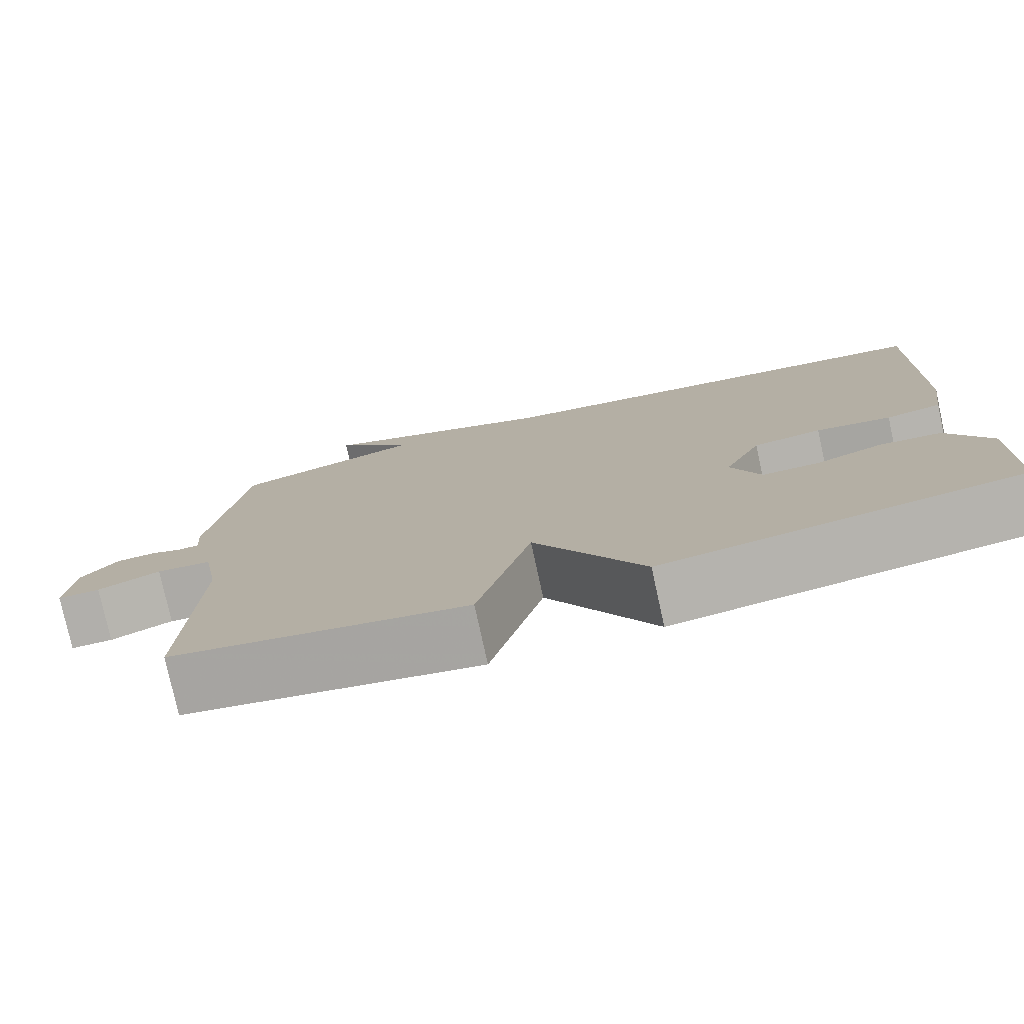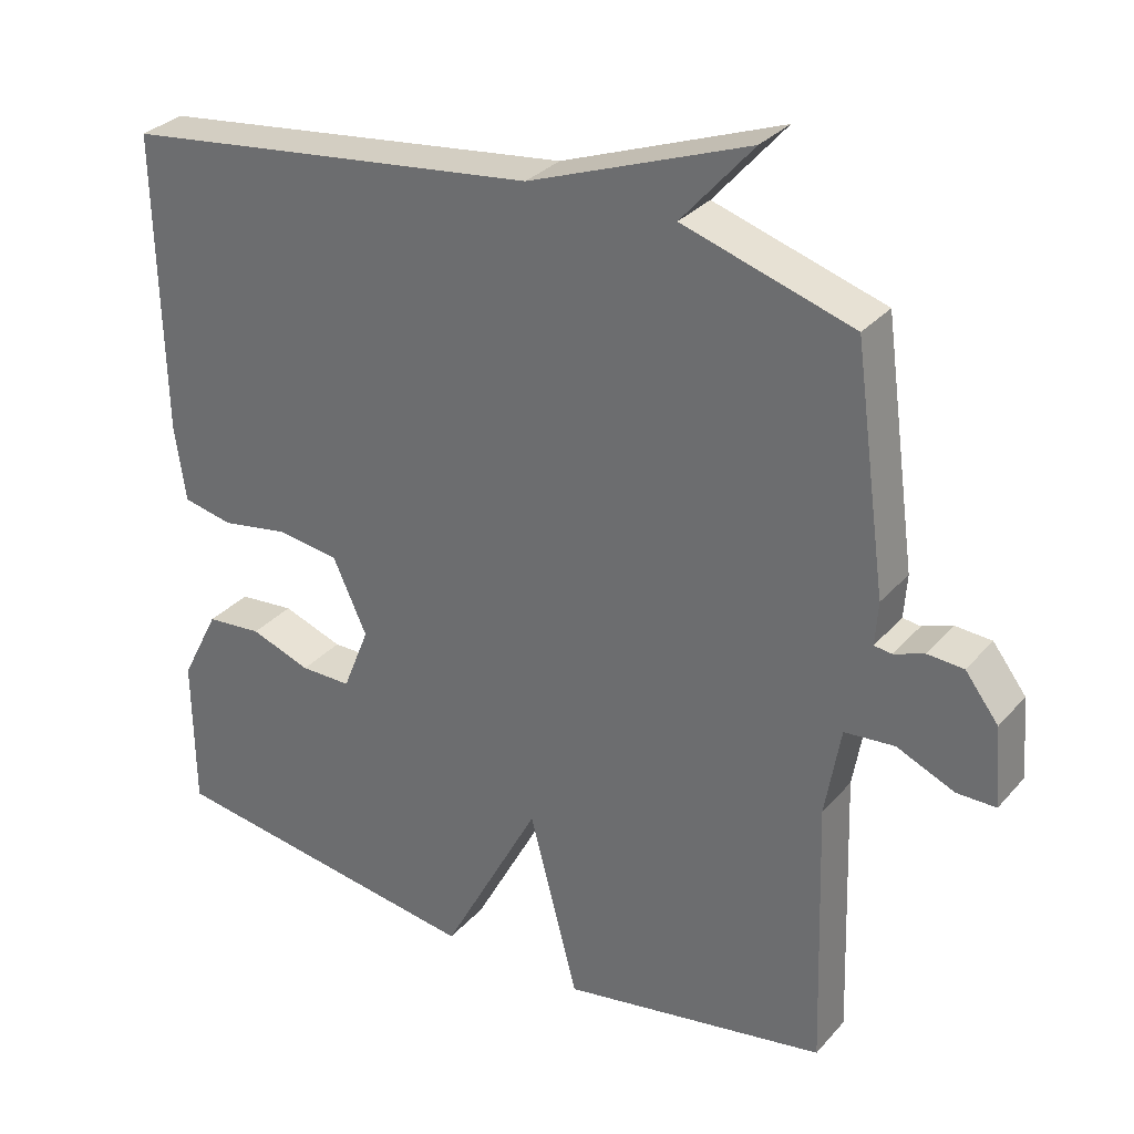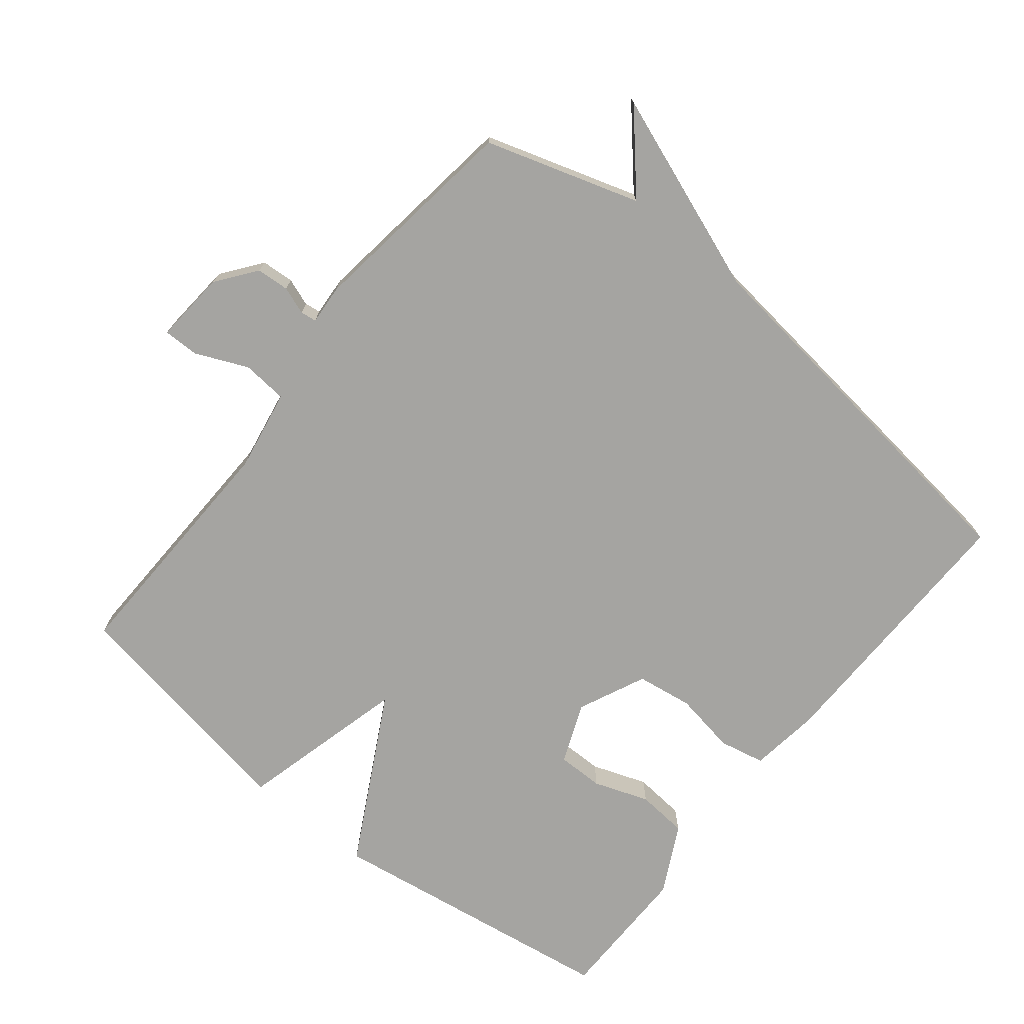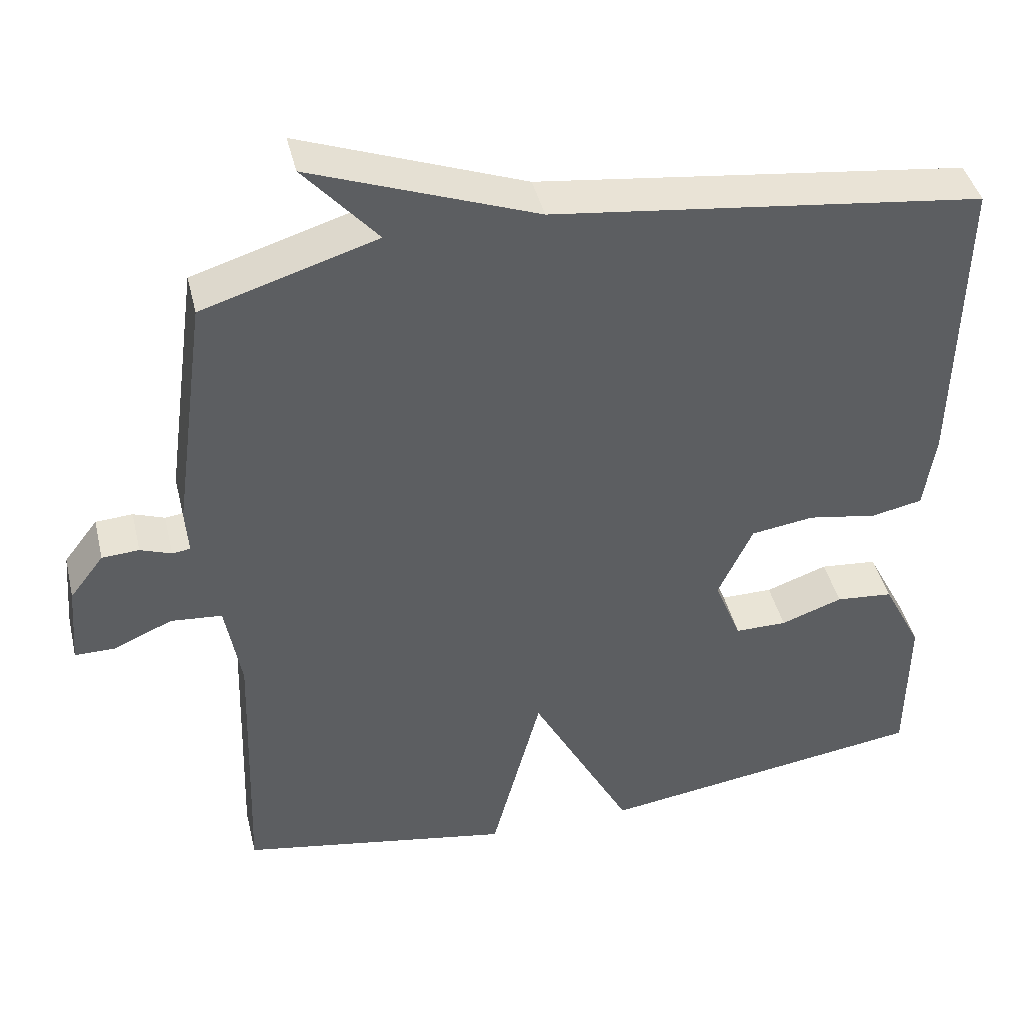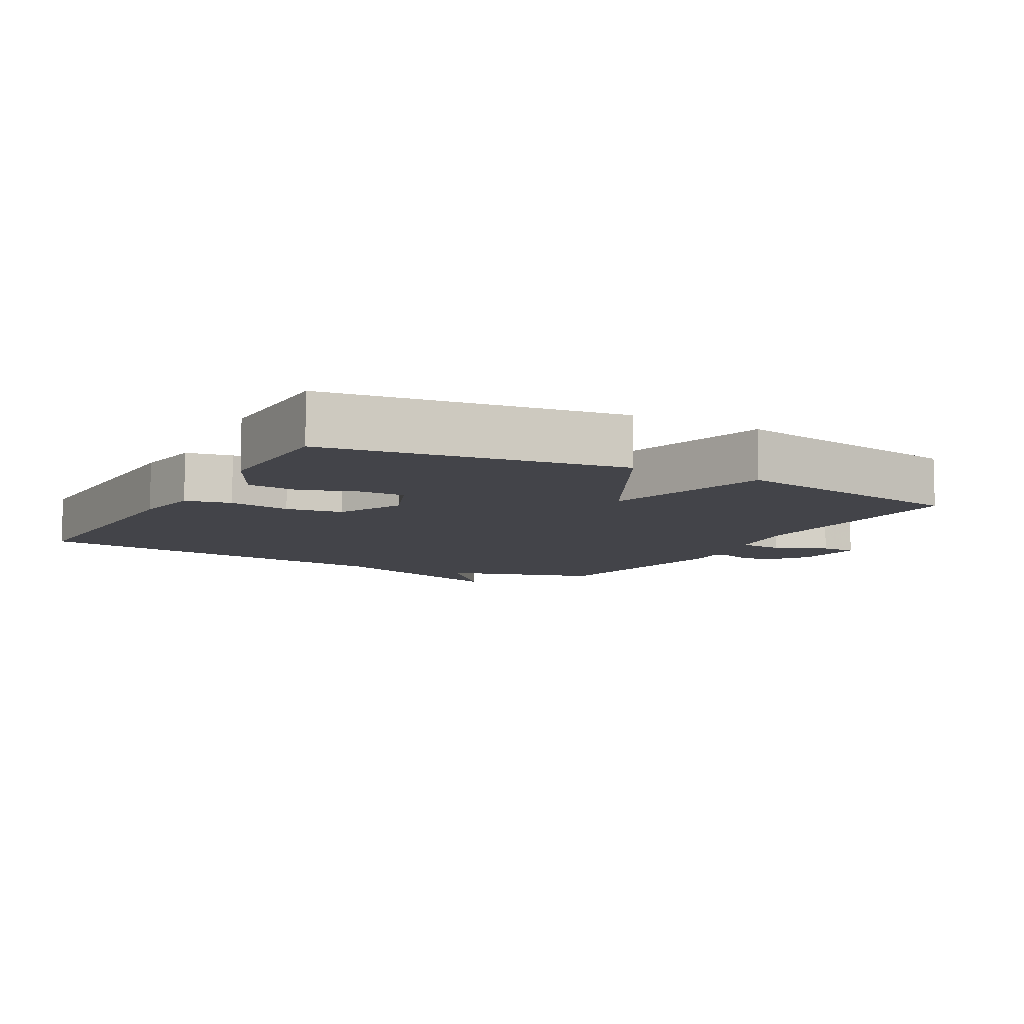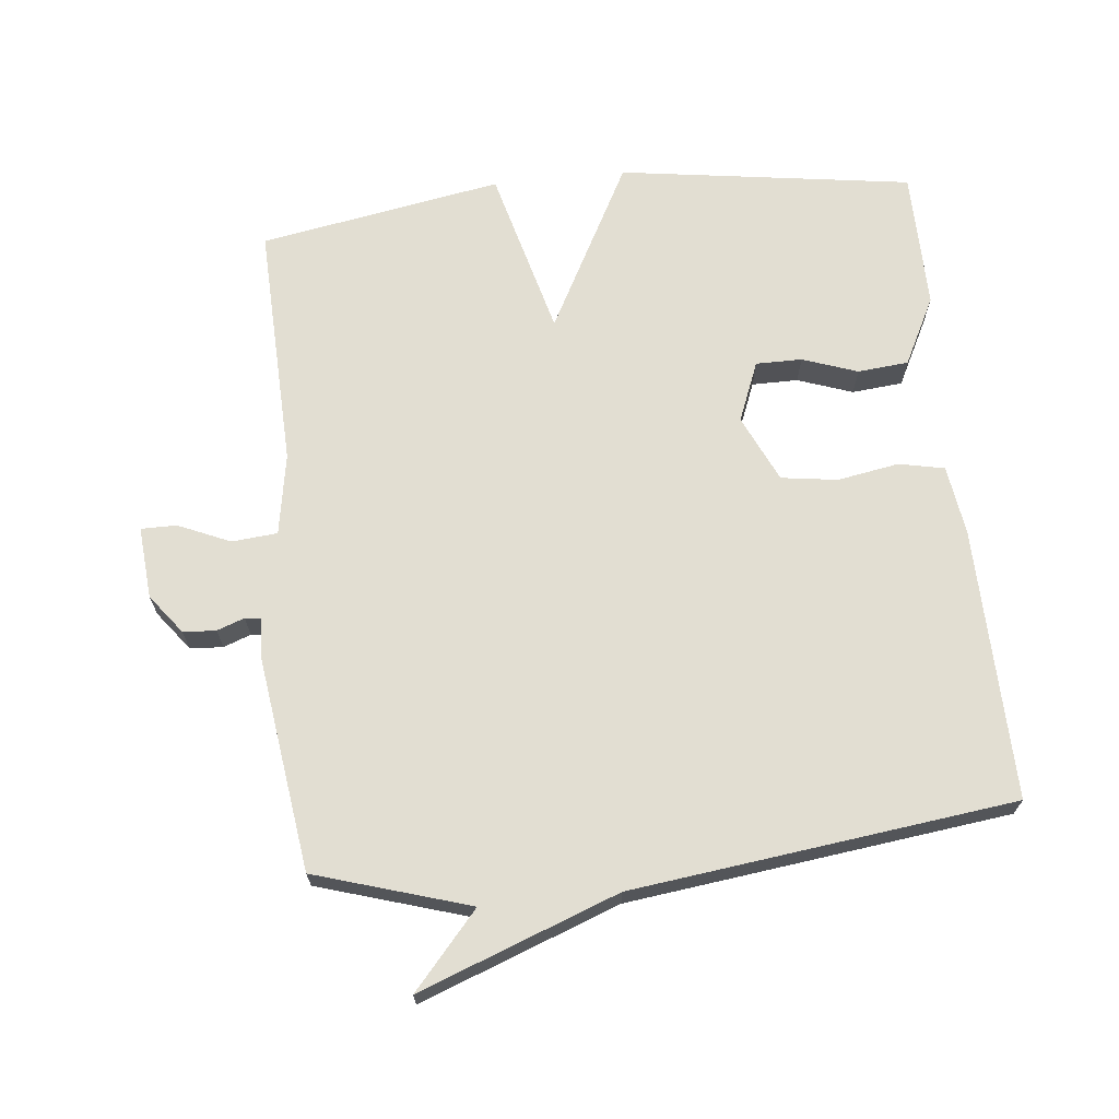
<metadata>
{"format":"obj","ext":"obj","renderer":"f3d","projection":"perspective","resolution":1024,"background":"white","views":[{"elev":-78.1,"azim":12.4,"up":"+Z"},{"elev":31.1,"azim":-146.5,"up":"+Z"},{"elev":-73.2,"azim":-38.6,"up":"+Y"},{"elev":42.7,"azim":-13.4,"up":"+Z"},{"elev":-8.5,"azim":150.9,"up":"+Y"},{"elev":68.0,"azim":-6.0,"up":"+Y"}]}
</metadata>
<code>
v -0.5 0.07 0.5
v -0.27 0.07 0.571
v -0.367 0.07 0.682
v -0.07 0.07 0.571
v 0.5 0.07 0.5
v 0.492 0.07 0.092
v 0.477 0.07 -0.012
v 0.409 0.07 -0.026
v 0.317 0.07 -0.01
v 0.233 0.07 -0.022
v 0.187 0.07 -0.122
v 0.223 0.07 -0.212
v 0.292 0.07 -0.212
v 0.374 0.07 -0.183
v 0.45 0.07 -0.19
v 0.502 0.07 -0.292
v 0.5 0.07 -0.5
v 0.062 0.07 -0.564
v -0.072 0.07 -0.312
v -0.138 0.07 -0.564
v -0.5 0.07 -0.5
v -0.488 0.07 -0.133
v -0.509 0.07 -0.011
v -0.577 0.07 -0.005
v -0.655 0.07 -0.039
v -0.708 0.07 -0.039
v -0.699 0.07 0.069
v -0.654 0.07 0.128
v -0.605 0.07 0.131
v -0.564 0.07 0.116
v -0.54 0.07 0.119
v -0.544 0.07 0.178
v -0.5 0 0.5
v -0.27 0 0.571
v -0.367 0 0.682
v -0.07 0 0.571
v 0.5 0 0.5
v 0.492 0 0.092
v 0.477 0 -0.012
v 0.409 0 -0.026
v 0.317 0 -0.01
v 0.233 0 -0.022
v 0.187 0 -0.122
v 0.223 0 -0.212
v 0.292 0 -0.212
v 0.374 0 -0.183
v 0.45 0 -0.19
v 0.502 0 -0.292
v 0.5 0 -0.5
v 0.062 0 -0.564
v -0.072 0 -0.312
v -0.138 0 -0.564
v -0.5 0 -0.5
v -0.488 0 -0.133
v -0.509 0 -0.011
v -0.577 0 -0.005
v -0.655 0 -0.039
v -0.708 0 -0.039
v -0.699 0 0.069
v -0.654 0 0.128
v -0.605 0 0.131
v -0.564 0 0.116
v -0.54 0 0.119
v -0.544 0 0.178
f 31 32 1 2
f 28 29 30
f 27 28 30
f 26 27 30
f 25 26 30
f 24 25 30
f 23 24 30 31
f 19 20 21 22
f 19 22 23
f 17 18 19
f 16 17 19
f 15 16 19
f 13 14 15
f 13 15 19
f 12 13 19
f 23 31 2
f 19 23 2
f 12 19 2
f 11 12 2
f 7 8 9
f 6 7 9
f 5 6 9
f 4 5 9
f 2 3 4 9
f 10 11 2
f 2 9 10
f 34 33 64 63
f 62 61 60
f 62 60 59
f 62 59 58
f 62 58 57
f 62 57 56
f 63 62 56 55
f 54 53 52 51
f 55 54 51
f 51 50 49
f 51 49 48
f 51 48 47
f 47 46 45
f 51 47 45
f 51 45 44
f 34 63 55
f 34 55 51
f 34 51 44
f 34 44 43
f 41 40 39
f 41 39 38
f 41 38 37
f 41 37 36
f 41 36 35 34
f 34 43 42
f 42 41 34
f 1 33 34 2
f 2 34 35 3
f 3 35 36 4
f 4 36 37 5
f 5 37 38 6
f 6 38 39 7
f 7 39 40 8
f 8 40 41 9
f 9 41 42 10
f 10 42 43 11
f 11 43 44 12
f 12 44 45 13
f 13 45 46 14
f 14 46 47 15
f 15 47 48 16
f 16 48 49 17
f 17 49 50 18
f 18 50 51 19
f 19 51 52 20
f 20 52 53 21
f 21 53 54 22
f 22 54 55 23
f 23 55 56 24
f 24 56 57 25
f 25 57 58 26
f 26 58 59 27
f 27 59 60 28
f 28 60 61 29
f 29 61 62 30
f 30 62 63 31
f 31 63 64 32
f 32 64 33 1

</code>
